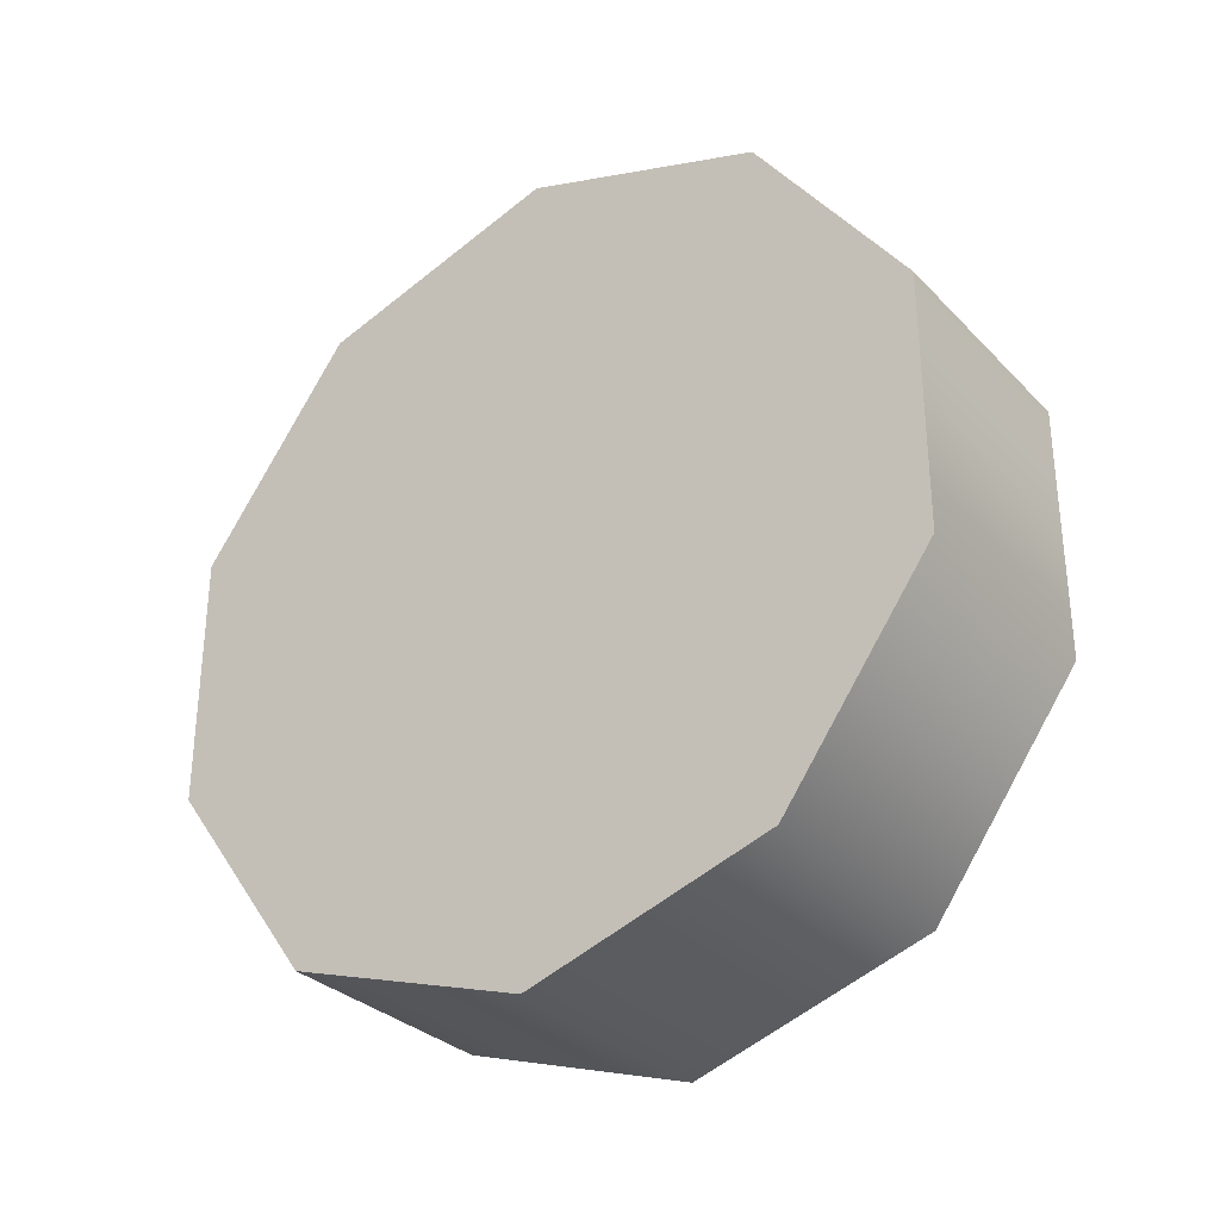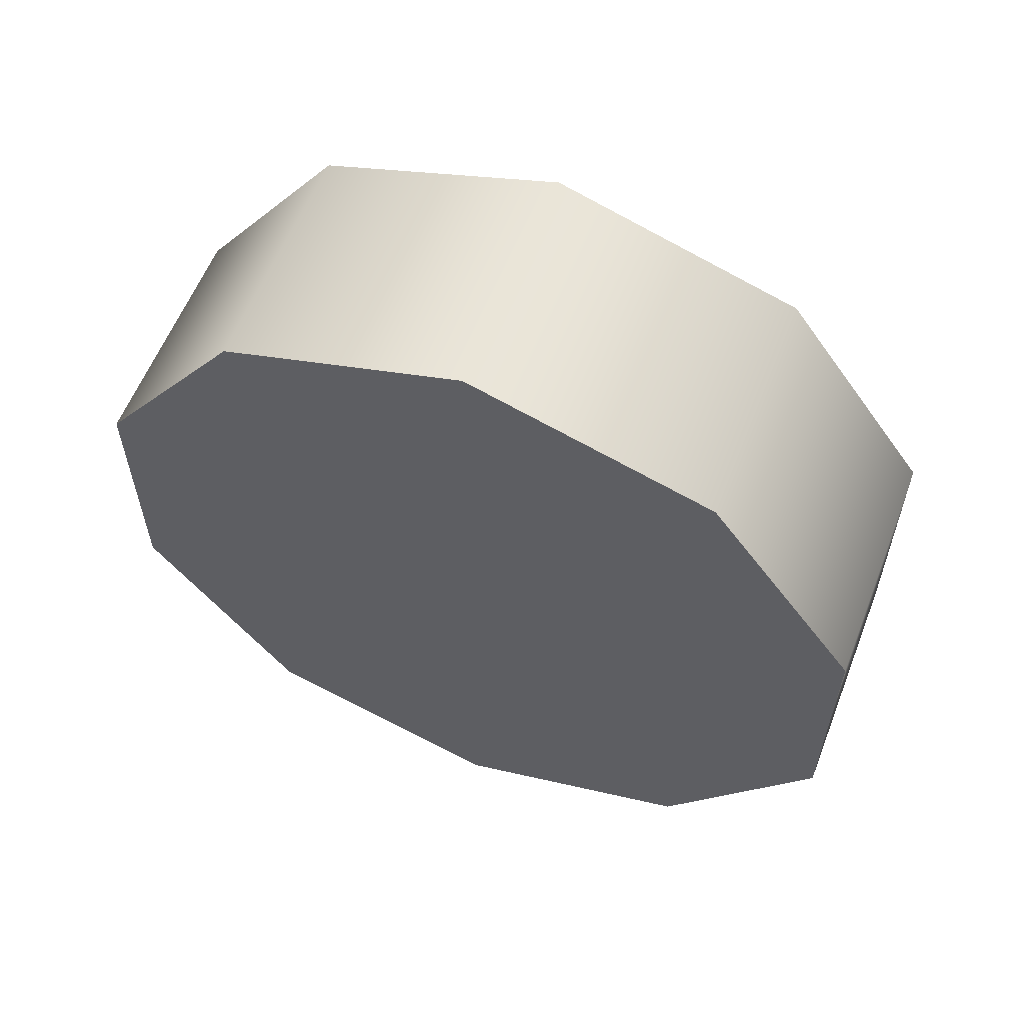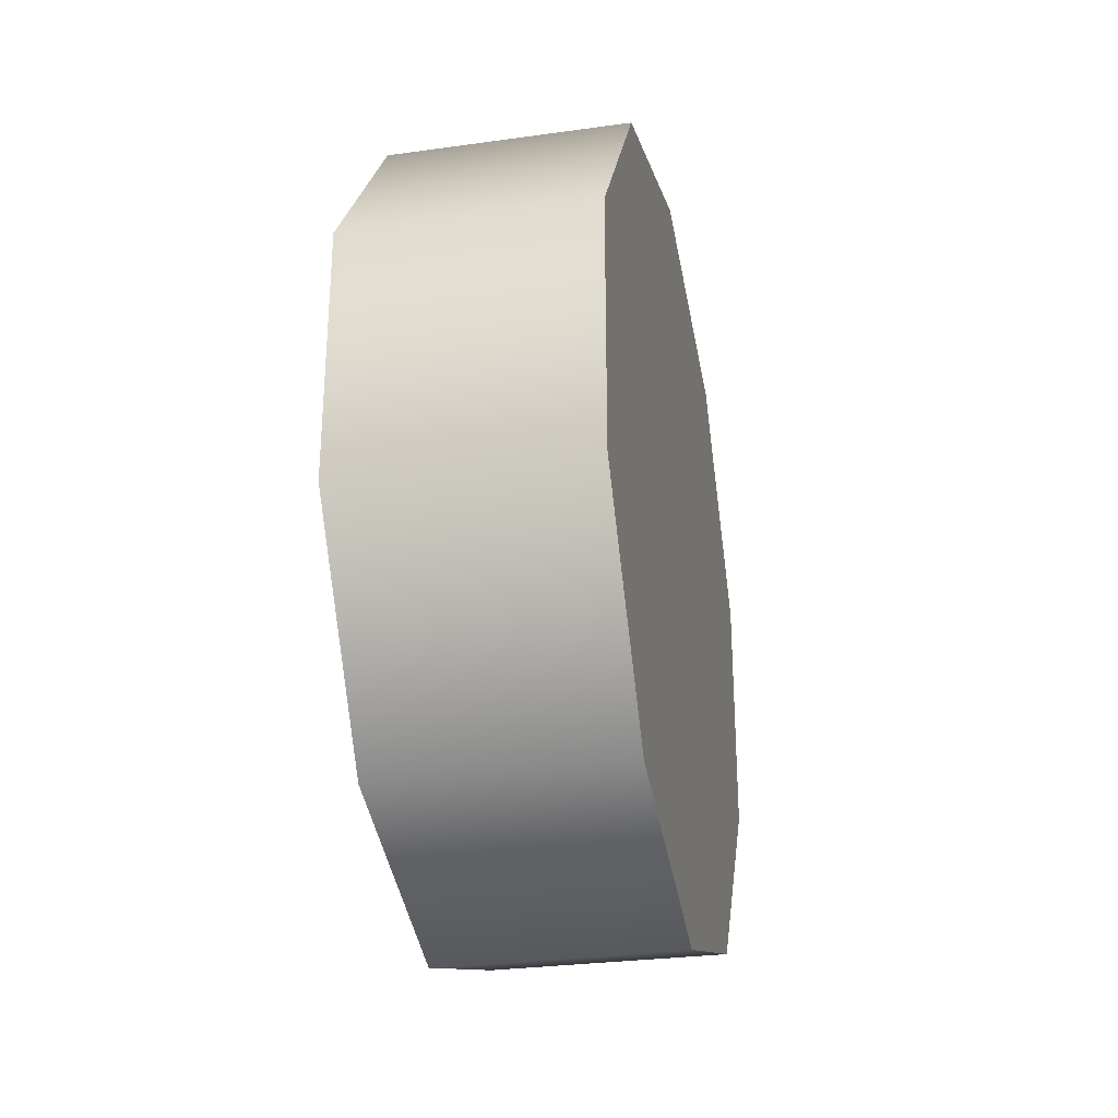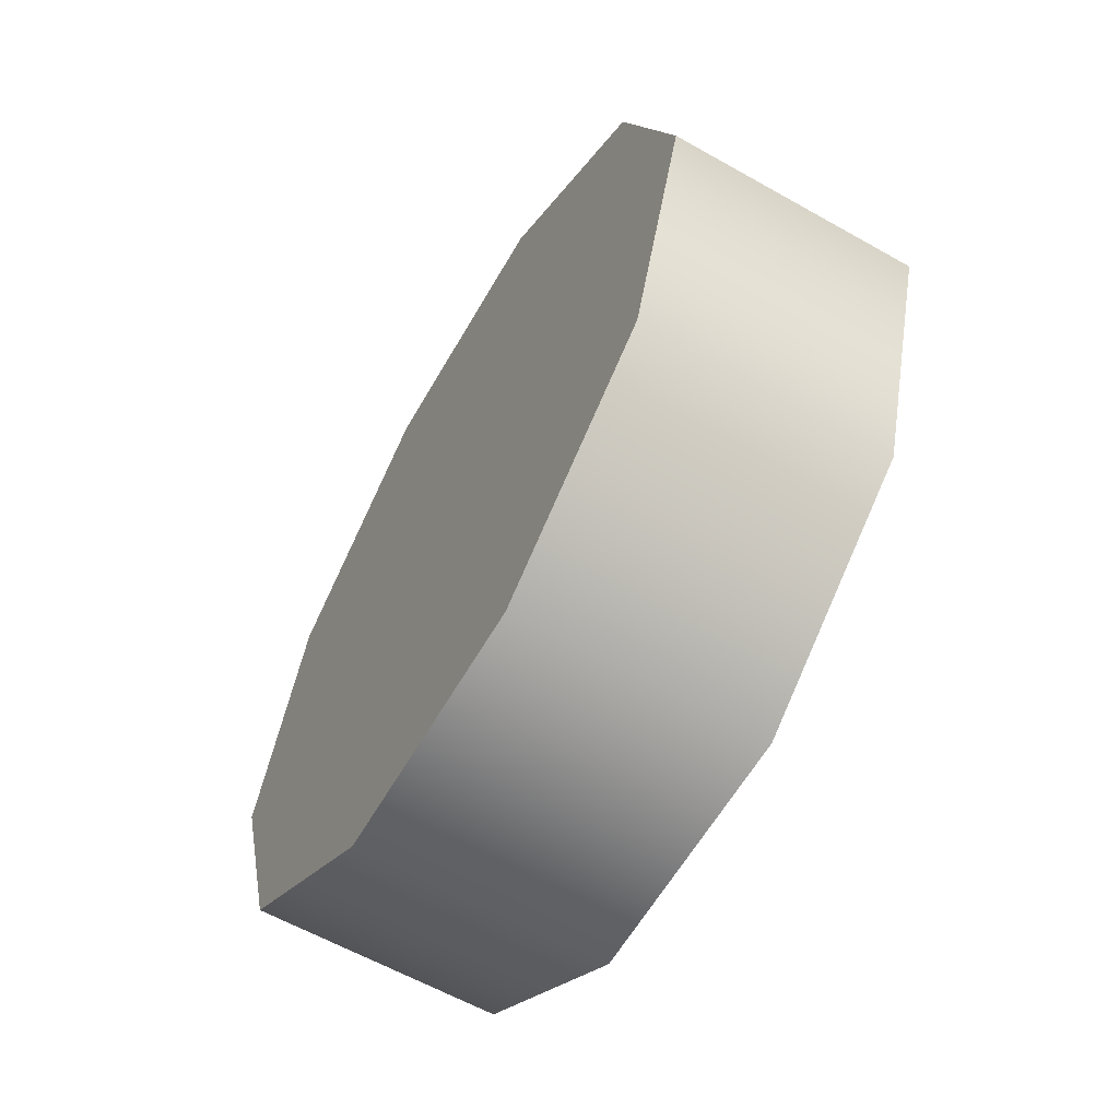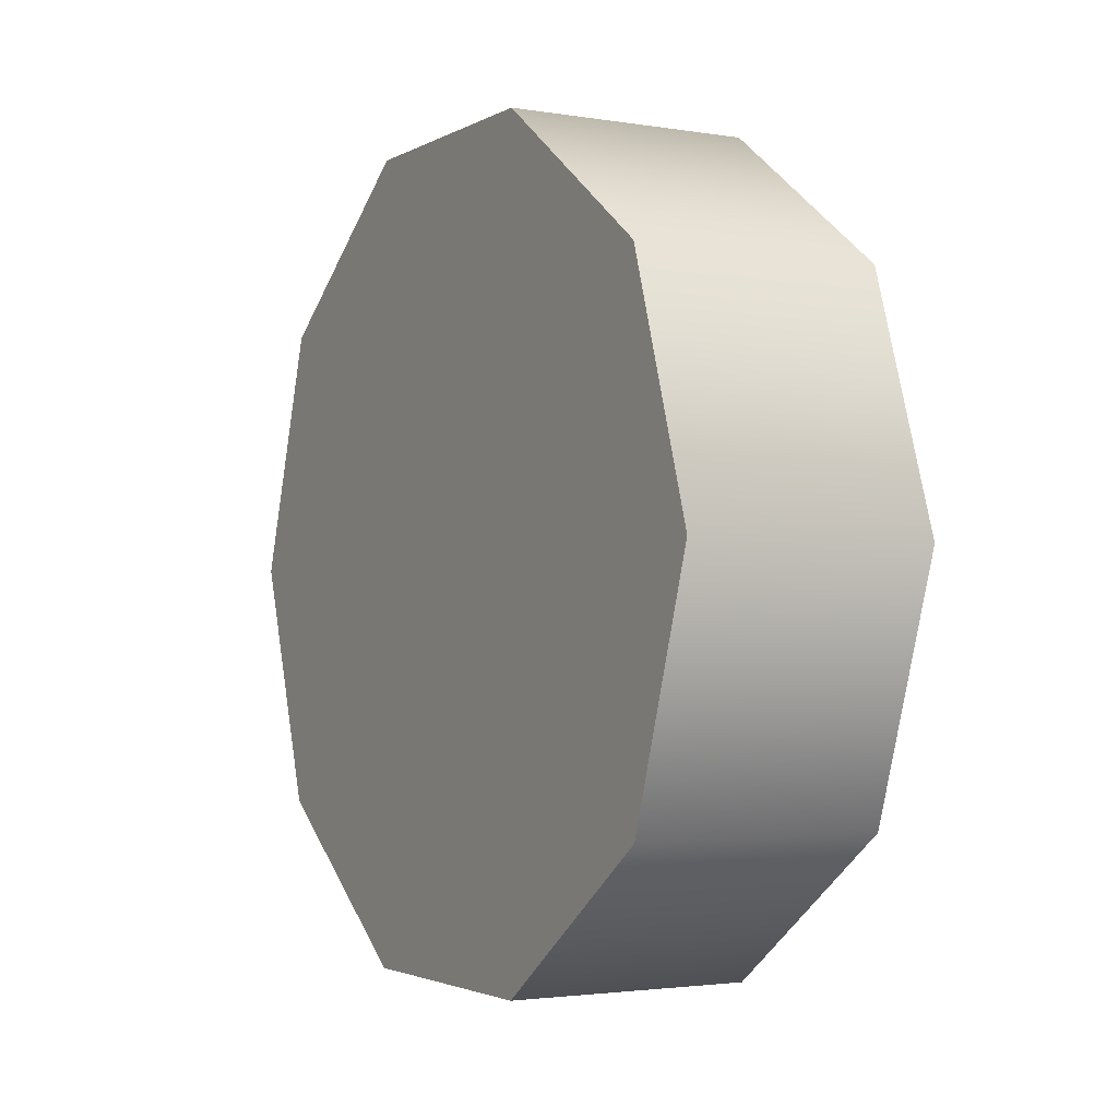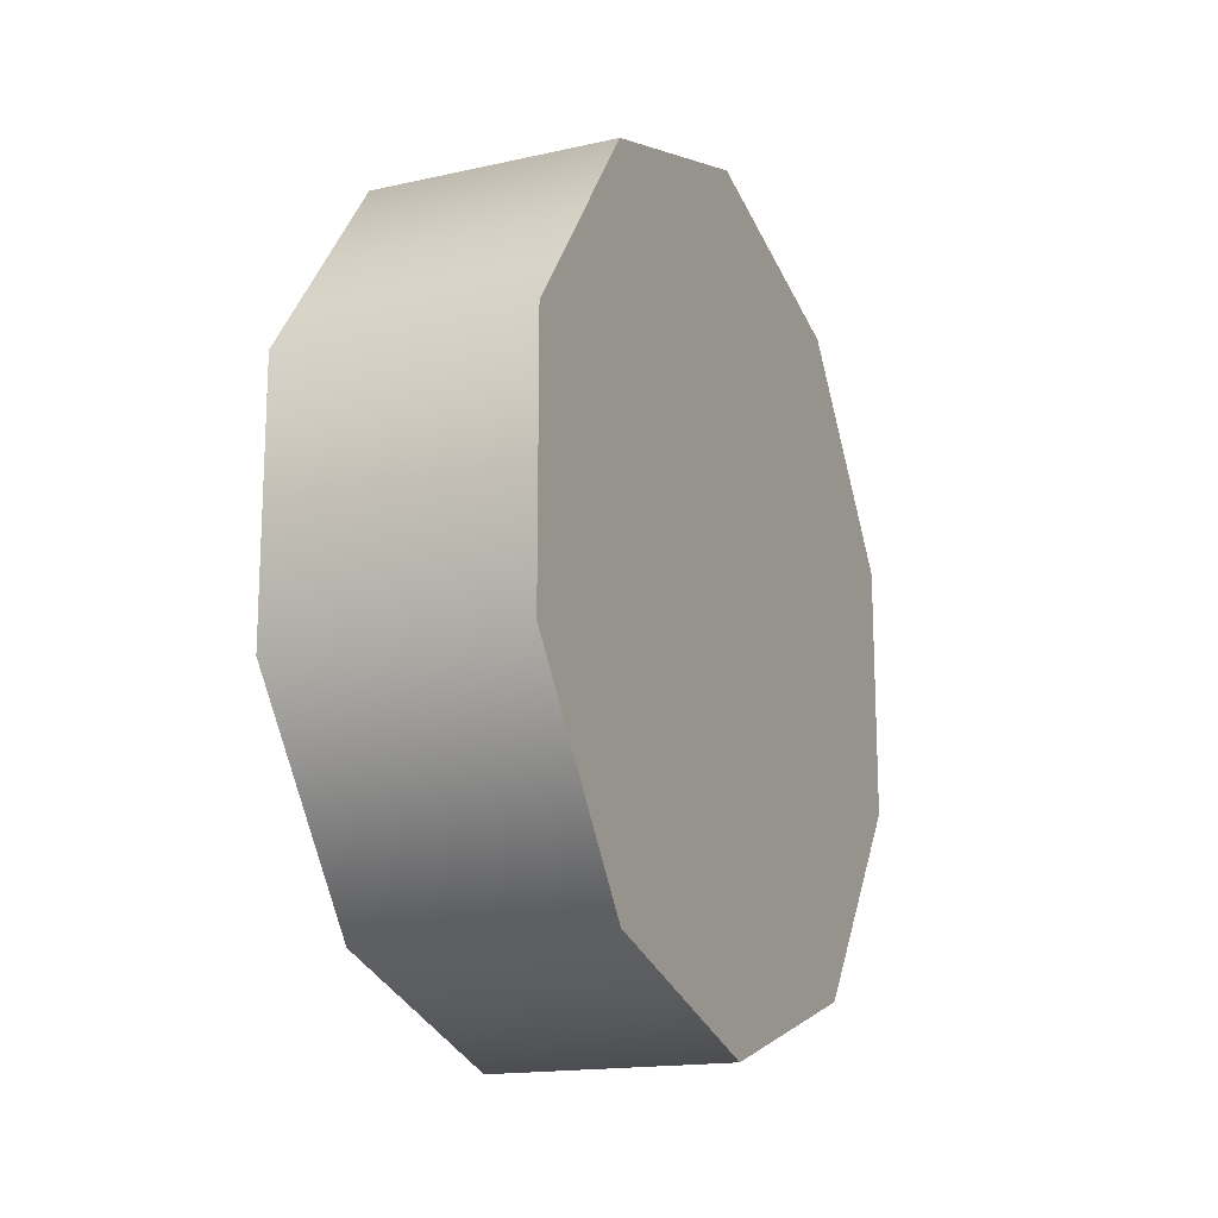
<metadata>
{"format":"obj","ext":"obj","renderer":"f3d","projection":"perspective","resolution":1024,"background":"white","views":[{"elev":-31.1,"azim":-54.5,"up":"+Z"},{"elev":59.0,"azim":111.3,"up":"+Z"},{"elev":-29.1,"azim":11.7,"up":"+Z"},{"elev":-61.1,"azim":150.1,"up":"+Y"},{"elev":-2.5,"azim":-29.7,"up":"+Y"},{"elev":-16.3,"azim":-155.4,"up":"+Z"}]}
</metadata>
<code>
v 1.229 0.5857 0.1198
v 1.229 0.3691 0.04937
v 1.229 0.7196 0.304
v 1.229 0.7196 0.5318
v 1.229 0.5857 0.716
v 1.229 0.3691 0.7864
v 1.229 0.1525 0.716
v 1.229 0.01863 0.5318
v 1.229 0.01863 0.304
v 1.229 0.1525 0.1198
v 1.445 0.1525 0.1198
v 1.445 0.3691 0.4179
v 1.445 0.01863 0.304
v 1.445 0.01863 0.5318
v 1.445 0.1525 0.716
v 1.445 0.3691 0.7864
v 1.445 0.5857 0.716
v 1.445 0.7196 0.5318
v 1.445 0.7196 0.304
v 1.445 0.5857 0.1198
v 1.445 0.3691 0.04937
v 1.229 0.1525 0.1198
v 1.445 0.1525 0.1198
v 1.229 0.01863 0.304
v 1.445 0.01863 0.304
v 1.229 0.01863 0.304
v 1.445 0.01863 0.304
v 1.229 0.01863 0.5318
v 1.445 0.01863 0.5318
v 1.229 0.1525 0.716
v 1.445 0.1525 0.716
v 1.229 0.1525 0.716
v 1.445 0.1525 0.716
v 1.229 0.3691 0.7864
v 1.445 0.3691 0.7864
v 1.229 0.5857 0.716
v 1.445 0.5857 0.716
v 1.229 0.5857 0.716
v 1.445 0.5857 0.716
v 1.229 0.7196 0.5318
v 1.445 0.7196 0.5318
v 1.229 0.7196 0.304
v 1.445 0.7196 0.304
v 1.229 0.7196 0.304
v 1.445 0.7196 0.304
v 1.229 0.5857 0.1198
v 1.445 0.5857 0.1198
v 1.229 0.3691 0.04937
v 1.445 0.3691 0.04937
v 1.229 0.3691 0.04937
v 1.445 0.3691 0.04937
g group_47_140627855592176
f 1 2 3
f 3 2 4
f 4 2 5
f 5 2 6
f 6 2 7
f 7 2 8
f 8 2 9
f 9 2 10
f 11 12 13
f 13 12 14
f 14 12 15
f 15 12 16
f 16 12 17
f 17 12 18
f 18 12 19
f 19 12 20
f 20 12 21
f 21 12 11
f 22 23 24
f 23 25 24
f 26 27 28
f 27 29 28
f 28 29 30
f 29 31 30
f 32 33 34
f 33 35 34
f 34 35 36
f 35 37 36
f 38 39 40
f 39 41 40
f 40 41 42
f 41 43 42
f 44 45 46
f 45 47 46
f 46 47 48
f 47 49 48
f 50 51 22
f 51 23 22

</code>
